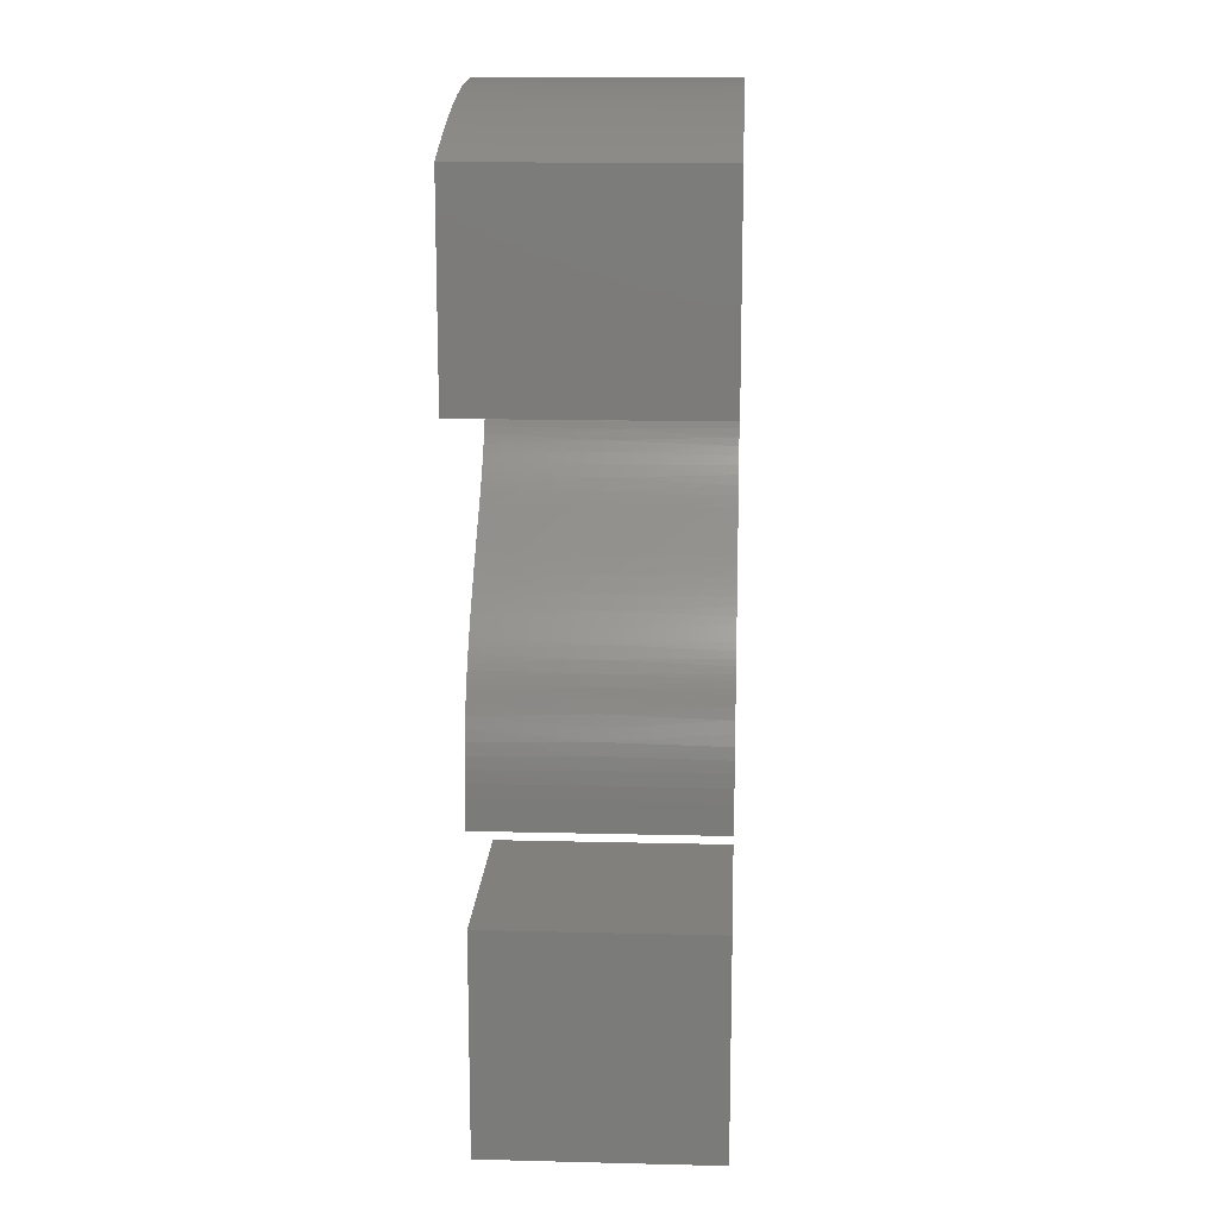
<metadata>
{"format":"stl","ext":"stl","renderer":"f3d","projection":"perspective","resolution":1024,"background":"white","views":[{"elev":15.0,"azim":-86.9,"up":"+Y"}]}
</metadata>
<code>
# stl→obj: 463 verts, 918 faces
v 19 -40.75 10
v 19 -40.75 0
v 19 -31.2 10
v 19 -31.2 0
v 9.329 -40.75 10
v 9.329 -40.75 0
v 9.329 -31.2 10
v 9.329 -31.2 0
v 9.329 -25.93 10
v 9.329 -25.93 0
v 9.329 -27.24 10
v 9.329 -27.24 0
v 9.343 -25.38 10
v 9.345 -25.35 5
v 9.343 -25.38 0
v 9.385 -24.85 0
v 9.385 -24.85 10
v 9.391 -24.8 5
v 9.454 -24.34 0
v 9.454 -24.34 10
v 9.467 -24.26 5
v 9.551 -23.84 0
v 9.551 -23.84 10
v 9.575 -23.74 5
v 9.677 -23.36 0
v 9.677 -23.36 10
v 9.713 -23.24 5
v 9.829 -22.89 0
v 9.829 -22.89 10
v 9.882 -22.76 5
v 10.01 -22.45 0
v 10.01 -22.45 10
v 10.08 -22.29 5
v 10.22 -22.01 0
v 10.22 -22.01 10
v 10.31 -21.84 5
v 10.34 -21.8 0
v 10.34 -21.8 10
v 10.47 -21.57 10
v 10.58 -21.41 5
v 10.62 -21.34 10
v 10.78 -21.1 10
v 10.89 -20.95 5
v 10.96 -20.86 10
v 11.16 -20.61 10
v 11.27 -20.48 5
v 11.37 -20.35 10
v 11.69 -19.97 5
v 11.6 -20.08 10
v 11.84 -19.81 10
v 12.17 -19.44 5
v 12.09 -19.53 10
v 12.36 -19.24 10
v 12.71 -18.88 5
v 12.65 -18.94 10
v 12.95 -18.64 10
v 13.3 -18.3 5
v 13.27 -18.33 10
v 13.6 -18.02 10
v 13.95 -17.69 10
v 13.6 -18.02 0
v 13.95 -17.69 0
v 10.47 -21.57 0
v 10.62 -21.34 0
v 11.16 -20.61 0
v 11.37 -20.35 0
v 10.96 -20.86 0
v 10.78 -21.1 0
v 11.6 -20.08 0
v 12.36 -19.24 0
v 12.65 -18.94 0
v 12.09 -19.53 0
v 11.84 -19.81 0
v 13.27 -18.33 0
v 12.95 -18.64 0
v 15.66 -16.13 10
v 15.66 -16.13 0
v 16.03 -15.78 10
v 16.14 -15.68 5
v 16.03 -15.78 0
v 16.38 -15.44 0
v 16.38 -15.44 10
v 16.57 -15.24 5
v 16.69 -15.1 0
v 16.69 -15.1 10
v 16.95 -14.81 5
v 16.99 -14.77 0
v 16.99 -14.77 10
v 17.25 -14.44 10
v 17.3 -14.38 5
v 17.49 -14.12 10
v 17.6 -13.97 5
v 17.71 -13.81 10
v 17.86 -13.56 5
v 17.89 -13.49 10
v 18.07 -13.16 5
v 18.06 -13.19 10
v 18.2 -12.88 10
v 18.25 -12.76 5
v 18.32 -12.57 10
v 18.4 -12.33 5
v 18.32 -12.57 0
v 18.42 -12.27 0
v 18.2 -12.88 0
v 18.06 -13.19 0
v 17.89 -13.49 0
v 17.71 -13.81 0
v 17.25 -14.44 0
v 17.49 -14.12 0
v 18.42 -12.27 10
v 18.51 -11.9 5
v 18.5 -11.96 0
v 18.5 -11.96 10
v 18.55 -11.65 10
v 18.57 -11.47 5
v 18.58 -11.35 10
v 18.6 -11.05 10
v 18.58 -11.35 0
v 18.6 -11.05 0
v 18.55 -11.65 0
v 18.59 -10.77 5
v 18.58 -10.59 0
v 18.57 -10.5 5
v 18.52 -10.16 0
v 18.53 -10.24 5
v 18.48 -9.993 5
v 18.52 -10.16 10
v 18.42 -9.755 10
v 18.42 -9.753 5
v 18.34 -9.522 5
v 18.28 -9.376 10
v 18.24 -9.301 5
v 18.28 -9.376 0
v 18.1 -9.022 0
v 18.42 -9.755 0
v 18.58 -10.59 10
v 18.1 -9.022 10
v 18.13 -9.088 5
v 18.01 -8.885 5
v 17.88 -8.693 0
v 17.87 -8.69 5
v 17.72 -8.505 5
v 17.88 -8.693 10
v 17.62 -8.39 10
v 17.56 -8.329 5
v 17.32 -8.112 10
v 17.38 -8.162 5
v 17.32 -8.112 0
v 17.18 -8.005 5
v 16.98 -7.864 0
v 16.98 -7.86 5
v 16.76 -7.727 5
v 16.98 -7.864 10
v 16.61 -7.648 10
v 16.45 -7.569 5
v 16.21 -7.466 10
v 16.12 -7.431 5
v 16.21 -7.466 0
v 15.78 -7.317 0
v 16.61 -7.648 0
v 15.78 -7.317 10
v 15.78 -7.315 5
v 15.41 -7.22 5
v 15.32 -7.201 0
v 15.02 -7.146 5
v 14.82 -7.118 0
v 14.61 -7.094 5
v 14.29 -7.068 0
v 14.18 -7.062 5
v 13.73 -7.051 0
v 13.73 -7.051 10
v 15.32 -7.201 10
v 14.82 -7.118 10
v 14.29 -7.068 10
v 17.62 -8.39 0
v 13.18 -7.065 10
v 13.04 -7.073 5
v 13.18 -7.065 0
v 12.62 -7.107 0
v 12.62 -7.107 10
v 12.34 -7.137 5
v 12.04 -7.177 0
v 12.04 -7.177 10
v 11.62 -7.244 5
v 11.46 -7.274 0
v 11.46 -7.274 10
v 10.89 -7.394 5
v 10.87 -7.399 0
v 10.87 -7.399 10
v 10.27 -7.552 10
v 10.14 -7.587 5
v 9.656 -7.732 10
v 9.377 -7.822 5
v 9.033 -7.941 10
v 8.597 -8.101 5
v 8.401 -8.177 10
v 7.806 -8.422 5
v 7.762 -8.441 10
v 7.317 -8.639 5
v 7.116 -8.733 10
v 6.823 -8.873 5
v 6.463 -9.052 10
v 6.326 -9.122 5
v 5.802 -9.4 10
v 5.824 -9.387 5
v 5.318 -9.669 5
v 5.802 -9.4 0
v 5.134 -9.775 0
v 6.463 -9.052 0
v 10.27 -7.552 0
v 9.656 -7.732 0
v 9.033 -7.941 0
v 8.401 -8.177 0
v 7.762 -8.441 0
v 7.116 -8.733 0
v 5.134 -9.775 10
v 4.808 -9.966 5
v 4.458 -10.18 0
v 4.458 -10.18 10
v 4.294 -10.28 5
v 3.775 -10.61 0
v 3.775 -10.61 10
v 3.775 -2.184 10
v 3.775 -2.184 0
v 4.578 -1.913 10
v 4.81 -1.836 5
v 4.578 -1.913 0
v 5.363 -1.66 0
v 5.363 -1.66 10
v 5.815 -1.52 5
v 6.13 -1.425 0
v 6.13 -1.425 10
v 6.791 -1.234 5
v 6.88 -1.209 0
v 6.88 -1.209 10
v 7.612 -1.012 10
v 7.737 -0.9793 5
v 8.327 -0.8327 10
v 8.654 -0.7555 5
v 9.024 -0.6723 10
v 9.542 -0.5628 5
v 9.704 -0.5304 10
v 10.41 -0.3999 5
v 10.37 -0.4061 10
v 11.03 -0.2984 10
v 11.26 -0.2649 5
v 11.69 -0.2072 10
v 12.18 -0.149 5
v 11.69 -0.2072 0
v 12.34 -0.1326 0
v 11.03 -0.2984 0
v 10.37 -0.4061 0
v 9.704 -0.5304 0
v 9.024 -0.6723 0
v 7.612 -1.012 0
v 8.327 -0.8327 0
v 12.34 -0.1326 10
v 13.1 -0.06622 5
v 12.98 -0.07459 0
v 12.98 -0.07459 10
v 13.62 -0.03315 10
v 14 -0.01655 5
v 14.26 -0.008288 10
v 14.88 1.116e-07 10
v 14.26 -0.008288 0
v 14.88 1.116e-07 0
v 13.62 -0.03315 0
v 15.69 -0.01042 10
v 15.88 -0.01626 5
v 15.69 -0.01042 0
v 16.46 -0.04168 0
v 16.46 -0.04168 10
v 16.84 -0.06505 5
v 17.22 -0.09379 0
v 17.22 -0.09379 10
v 17.77 -0.1464 5
v 17.95 -0.1667 0
v 17.95 -0.1667 10
v 18.65 -0.2602 5
v 18.66 -0.2605 0
v 18.66 -0.2605 10
v 19.34 -0.3751 10
v 19.5 -0.4066 5
v 20 -0.5106 10
v 20.31 -0.5854 5
v 20.63 -0.6669 10
v 21.09 -0.7969 5
v 21.24 -0.8441 10
v 21.82 -1.041 5
v 21.83 -1.042 10
v 22.39 -1.261 10
v 22.52 -1.317 5
v 22.93 -1.501 10
v 23.18 -1.626 5
v 22.93 -1.501 0
v 23.44 -1.761 0
v 22.39 -1.261 0
v 21.83 -1.042 0
v 21.24 -0.8441 0
v 20.63 -0.6669 0
v 19.34 -0.3751 0
v 20 -0.5106 0
v 23.44 -1.761 10
v 23.81 -1.968 5
v 23.93 -2.042 0
v 23.93 -2.042 10
v 24.39 -2.342 5
v 24.4 -2.345 0
v 24.4 -2.345 10
v 24.84 -2.668 10
v 24.94 -2.748 5
v 25.25 -3.011 10
v 25.45 -3.186 5
v 25.64 -3.373 10
v 25.91 -3.653 5
v 26 -3.754 10
v 26.33 -4.15 5
v 26.34 -4.155 10
v 26.57 -4.463 5
v 26.65 -4.574 10
v 26.79 -4.786 5
v 26.93 -5.013 10
v 26.99 -5.121 5
v 27.18 -5.471 10
v 27.18 -5.466 5
v 27.35 -5.823 5
v 27.18 -5.471 0
v 27.41 -5.948 0
v 26.93 -5.013 0
v 24.84 -2.668 0
v 25.25 -3.011 0
v 25.64 -3.373 0
v 26 -3.754 0
v 26.34 -4.155 0
v 26.65 -4.574 0
v 27.41 -5.948 10
v 27.51 -6.19 5
v 27.61 -6.444 0
v 27.61 -6.444 10
v 27.66 -6.567 5
v 27.79 -6.959 0
v 27.79 -6.959 10
v 27.78 -6.956 5
v 27.9 -7.355 5
v 27.93 -7.493 0
v 28 -7.765 5
v 28.05 -8.047 0
v 28.08 -8.186 5
v 28.15 -8.62 0
v 28.15 -8.618 5
v 28.2 -9.06 5
v 28.15 -8.62 10
v 28.21 -9.211 10
v 28.24 -9.514 5
v 28.25 -9.822 10
v 28.26 -9.978 5
v 28.25 -9.822 0
v 28.27 -10.45 0
v 28.21 -9.211 0
v 27.93 -7.493 10
v 28.05 -8.047 10
v 28.27 -10.45 10
v 28.25 -11.1 10
v 28.25 -11.21 5
v 28.25 -11.1 0
v 28.2 -11.73 0
v 28.2 -11.73 10
v 28.18 -11.94 5
v 28.12 -12.34 0
v 28.12 -12.34 10
v 28.07 -12.64 5
v 28.01 -12.94 0
v 28.01 -12.94 10
v 27.91 -13.33 5
v 27.86 -13.52 0
v 27.86 -13.52 10
v 27.71 -13.99 5
v 27.68 -14.08 0
v 27.68 -14.08 10
v 27.47 -14.63 5
v 27.47 -14.62 0
v 27.47 -14.62 10
v 27.22 -15.15 10
v 27.18 -15.24 5
v 27.01 -15.55 5
v 27.22 -15.15 0
v 26.94 -15.67 0
v 26.94 -15.67 10
v 26.83 -15.86 5
v 26.61 -16.21 0
v 26.61 -16.21 10
v 26.54 -16.3 5
v 26.23 -16.75 0
v 26.23 -16.75 10
v 26.23 -16.76 5
v 25.88 -17.22 5
v 25.81 -17.3 0
v 25.5 -17.68 5
v 25.34 -17.87 0
v 25.08 -18.16 5
v 24.82 -18.44 0
v 24.64 -18.64 5
v 24.26 -19.03 0
v 24.16 -19.13 5
v 23.65 -19.63 0
v 23.65 -19.63 10
v 25.81 -17.3 10
v 25.34 -17.87 10
v 24.82 -18.44 10
v 24.26 -19.03 10
v 21.93 -21.15 10
v 21.93 -21.15 0
v 21.66 -21.41 5
v 21.5 -21.56 0
v 21.4 -21.66 5
v 21.11 -21.94 0
v 21.15 -21.9 5
v 20.92 -22.13 5
v 21.11 -21.94 10
v 20.75 -22.3 10
v 20.71 -22.35 5
v 20.51 -22.57 5
v 20.44 -22.65 10
v 20.32 -22.78 5
v 20.44 -22.65 0
v 20.16 -22.97 0
v 20.75 -22.3 0
v 21.5 -21.56 10
v 20.16 -22.97 10
v 20.15 -22.98 5
v 20 -23.17 5
v 19.92 -23.28 0
v 19.86 -23.36 5
v 19.72 -23.56 0
v 19.74 -23.53 5
v 19.63 -23.7 5
v 19.72 -23.56 10
v 19.56 -23.82 10
v 19.46 -24.03 5
v 19.43 -24.08 10
v 19.31 -24.35 5
v 19.43 -24.08 0
v 19.32 -24.34 0
v 19.56 -23.82 0
v 19.92 -23.28 10
v 19.32 -24.34 10
v 19.22 -24.61 10
v 19.18 -24.75 5
v 19.14 -24.88 10
v 19.08 -25.16 5
v 19.08 -25.16 10
v 19.04 -25.44 10
v 19.02 -25.59 5
v 19.01 -25.73 10
v 19 -26.02 10
v 19.01 -25.73 0
v 19 -26.02 0
v 19.04 -25.44 0
v 19.08 -25.16 0
v 19.14 -24.88 0
v 19.22 -24.61 0
v 19 -27.24 10
v 19 -27.24 0
f 1 2 3
f 3 2 4
f 5 6 1
f 1 6 2
f 7 8 5
f 5 8 6
f 3 4 7
f 7 4 8
f 3 7 1
f 1 7 5
f 8 4 6
f 6 4 2
f 9 10 11
f 11 10 12
f 9 13 10
f 10 13 14
f 15 14 16
f 15 10 14
f 13 17 14
f 14 17 18
f 16 18 19
f 16 14 18
f 17 20 18
f 18 20 21
f 19 21 22
f 19 18 21
f 20 23 21
f 21 23 24
f 22 24 25
f 22 21 24
f 23 26 24
f 24 26 27
f 25 27 28
f 25 24 27
f 26 29 27
f 27 29 30
f 28 30 31
f 28 27 30
f 29 32 30
f 30 32 33
f 31 33 34
f 31 30 33
f 32 35 33
f 33 35 36
f 34 36 37
f 34 33 36
f 35 38 36
f 36 38 39
f 40 39 41
f 42 40 41
f 42 43 40
f 42 44 43
f 43 44 45
f 46 45 47
f 48 47 49
f 50 48 49
f 50 51 48
f 50 52 51
f 51 52 53
f 54 53 55
f 56 54 55
f 56 57 54
f 56 58 57
f 57 58 59
f 60 57 59
f 60 61 57
f 60 62 61
f 36 39 40
f 63 40 64
f 63 36 40
f 63 37 36
f 43 45 46
f 65 46 66
f 65 43 46
f 65 67 43
f 43 67 68
f 40 68 64
f 40 43 68
f 46 47 48
f 66 48 69
f 66 46 48
f 51 53 54
f 70 54 71
f 70 51 54
f 70 72 51
f 51 72 73
f 48 73 69
f 48 51 73
f 61 74 57
f 57 74 75
f 54 75 71
f 54 57 75
f 76 77 60
f 60 77 62
f 76 78 77
f 77 78 79
f 80 79 81
f 80 77 79
f 78 82 79
f 79 82 83
f 81 83 84
f 81 79 83
f 82 85 83
f 83 85 86
f 84 86 87
f 84 83 86
f 85 88 86
f 86 88 89
f 90 89 91
f 92 91 93
f 94 93 95
f 96 95 97
f 98 96 97
f 98 99 96
f 98 100 99
f 99 100 101
f 102 101 103
f 102 99 101
f 102 104 99
f 99 104 96
f 96 104 105
f 106 96 105
f 106 94 96
f 106 107 94
f 94 107 92
f 93 94 92
f 86 89 90
f 108 90 109
f 108 86 90
f 108 87 86
f 90 91 92
f 109 92 107
f 109 90 92
f 94 95 96
f 100 110 101
f 101 110 111
f 103 111 112
f 103 101 111
f 110 113 111
f 111 113 114
f 115 114 116
f 117 115 116
f 117 118 115
f 117 119 118
f 111 114 115
f 120 115 118
f 120 111 115
f 120 112 111
f 119 117 121
f 122 121 123
f 124 123 125
f 126 125 127
f 128 126 127
f 128 129 126
f 128 130 129
f 128 131 130
f 130 131 132
f 133 132 134
f 133 130 132
f 133 135 130
f 130 135 129
f 129 135 126
f 126 135 124
f 125 126 124
f 127 123 136
f 127 125 123
f 131 137 132
f 132 137 138
f 134 138 139
f 140 139 141
f 142 141 143
f 144 142 143
f 144 145 142
f 144 146 145
f 145 146 147
f 148 147 149
f 150 149 151
f 152 151 153
f 154 152 153
f 154 155 152
f 154 156 155
f 155 156 157
f 158 157 159
f 158 155 157
f 158 160 155
f 155 160 152
f 152 160 150
f 151 152 150
f 138 137 139
f 139 137 143
f 141 139 143
f 147 146 149
f 149 146 153
f 151 149 153
f 156 161 157
f 157 161 162
f 159 162 163
f 164 163 165
f 166 165 167
f 168 167 169
f 170 169 171
f 170 168 169
f 162 161 163
f 163 161 172
f 165 172 173
f 167 173 174
f 169 174 171
f 169 167 174
f 163 172 165
f 165 173 167
f 168 166 167
f 166 164 165
f 164 159 163
f 162 159 157
f 150 148 149
f 147 148 145
f 145 148 175
f 142 175 140
f 141 142 140
f 145 175 142
f 140 134 139
f 138 134 132
f 124 122 123
f 122 119 121
f 117 136 121
f 121 136 123
f 171 176 170
f 170 176 177
f 178 177 179
f 178 170 177
f 176 180 177
f 177 180 181
f 179 181 182
f 179 177 181
f 180 183 181
f 181 183 184
f 182 184 185
f 182 181 184
f 183 186 184
f 184 186 187
f 185 187 188
f 185 184 187
f 186 189 187
f 187 189 190
f 191 190 192
f 193 192 194
f 195 194 196
f 197 196 198
f 199 198 200
f 201 200 202
f 203 202 204
f 205 204 206
f 207 206 208
f 207 205 206
f 207 203 205
f 207 209 203
f 203 209 201
f 202 203 201
f 187 190 191
f 210 191 211
f 210 187 191
f 210 188 187
f 191 192 193
f 211 193 212
f 211 191 193
f 193 194 195
f 212 195 213
f 212 193 195
f 195 196 197
f 213 197 214
f 213 195 197
f 197 198 199
f 214 199 215
f 214 197 199
f 199 200 201
f 215 201 209
f 215 199 201
f 204 216 206
f 206 216 217
f 208 217 218
f 208 206 217
f 216 219 217
f 217 219 220
f 218 220 221
f 218 217 220
f 219 222 220
f 220 222 221
f 203 204 205
f 223 224 222
f 222 224 221
f 223 225 224
f 224 225 226
f 227 226 228
f 227 224 226
f 225 229 226
f 226 229 230
f 228 230 231
f 228 226 230
f 229 232 230
f 230 232 233
f 231 233 234
f 231 230 233
f 232 235 233
f 233 235 236
f 237 236 238
f 239 238 240
f 241 240 242
f 243 242 244
f 245 243 244
f 245 246 243
f 245 247 246
f 246 247 248
f 249 248 250
f 249 246 248
f 249 251 246
f 246 251 243
f 243 251 252
f 253 243 252
f 253 241 243
f 253 254 241
f 241 254 239
f 240 241 239
f 233 236 237
f 255 237 256
f 255 233 237
f 255 234 233
f 237 238 239
f 256 239 254
f 256 237 239
f 241 242 243
f 247 257 248
f 248 257 258
f 250 258 259
f 250 248 258
f 257 260 258
f 258 260 261
f 262 261 263
f 264 262 263
f 264 265 262
f 264 266 265
f 258 261 262
f 267 262 265
f 267 258 262
f 267 259 258
f 264 268 266
f 266 268 269
f 270 269 271
f 270 266 269
f 268 272 269
f 269 272 273
f 271 273 274
f 271 269 273
f 272 275 273
f 273 275 276
f 274 276 277
f 274 273 276
f 275 278 276
f 276 278 279
f 277 279 280
f 277 276 279
f 278 281 279
f 279 281 282
f 283 282 284
f 285 284 286
f 287 286 288
f 289 288 290
f 291 289 290
f 291 292 289
f 291 293 292
f 292 293 294
f 295 294 296
f 295 292 294
f 295 297 292
f 292 297 289
f 289 297 298
f 299 289 298
f 299 287 289
f 299 300 287
f 287 300 285
f 286 287 285
f 279 282 283
f 301 283 302
f 301 279 283
f 301 280 279
f 283 284 285
f 302 285 300
f 302 283 285
f 287 288 289
f 293 303 294
f 294 303 304
f 296 304 305
f 296 294 304
f 303 306 304
f 304 306 307
f 305 307 308
f 305 304 307
f 306 309 307
f 307 309 310
f 311 310 312
f 313 312 314
f 315 314 316
f 317 316 318
f 319 318 320
f 321 320 322
f 323 322 324
f 325 324 326
f 327 326 328
f 327 325 326
f 327 323 325
f 327 329 323
f 323 329 321
f 322 323 321
f 307 310 311
f 330 311 331
f 330 307 311
f 330 308 307
f 311 312 313
f 331 313 332
f 331 311 313
f 313 314 315
f 332 315 333
f 332 313 315
f 315 316 317
f 333 317 334
f 333 315 317
f 317 318 319
f 334 319 335
f 334 317 319
f 319 320 321
f 335 321 329
f 335 319 321
f 324 336 326
f 326 336 337
f 328 337 338
f 328 326 337
f 336 339 337
f 337 339 340
f 338 340 341
f 338 337 340
f 339 342 340
f 340 342 343
f 341 343 344
f 345 344 346
f 347 346 348
f 349 348 350
f 351 350 352
f 353 351 352
f 353 354 351
f 353 355 354
f 354 355 356
f 357 356 358
f 357 354 356
f 357 359 354
f 354 359 351
f 351 359 349
f 350 351 349
f 343 342 344
f 344 342 360
f 346 360 361
f 348 361 352
f 350 348 352
f 344 360 346
f 346 361 348
f 355 362 356
f 356 362 358
f 349 347 348
f 347 345 346
f 345 341 344
f 343 341 340
f 323 324 325
f 362 363 358
f 358 363 364
f 365 364 366
f 365 358 364
f 363 367 364
f 364 367 368
f 366 368 369
f 366 364 368
f 367 370 368
f 368 370 371
f 369 371 372
f 369 368 371
f 370 373 371
f 371 373 374
f 372 374 375
f 372 371 374
f 373 376 374
f 374 376 377
f 375 377 378
f 375 374 377
f 376 379 377
f 377 379 380
f 378 380 381
f 378 377 380
f 379 382 380
f 380 382 383
f 384 383 385
f 386 385 387
f 386 384 385
f 386 380 384
f 386 381 380
f 383 388 385
f 385 388 389
f 387 389 390
f 387 385 389
f 388 391 389
f 389 391 392
f 390 392 393
f 390 389 392
f 391 394 392
f 392 394 395
f 393 395 396
f 397 396 398
f 399 398 400
f 401 400 402
f 403 402 404
f 405 404 406
f 405 403 404
f 395 394 396
f 396 394 407
f 398 407 408
f 400 408 409
f 402 409 410
f 404 410 406
f 404 402 410
f 396 407 398
f 398 408 400
f 400 409 402
f 403 401 402
f 401 399 400
f 399 397 398
f 397 393 396
f 395 393 392
f 380 383 384
f 411 412 406
f 406 412 405
f 412 411 413
f 414 413 415
f 416 415 417
f 418 417 419
f 420 418 419
f 420 421 418
f 420 422 421
f 420 423 422
f 422 423 424
f 425 424 426
f 425 422 424
f 425 427 422
f 422 427 421
f 421 427 418
f 418 427 416
f 417 418 416
f 419 415 428
f 419 417 415
f 423 429 424
f 424 429 430
f 426 430 431
f 432 431 433
f 434 433 435
f 436 435 437
f 438 436 437
f 438 439 436
f 438 440 439
f 439 440 441
f 442 441 443
f 442 439 441
f 442 444 439
f 439 444 436
f 436 444 434
f 435 436 434
f 430 429 431
f 431 429 445
f 433 445 437
f 435 433 437
f 431 445 433
f 440 446 441
f 441 446 447
f 448 447 449
f 450 449 451
f 452 450 451
f 452 453 450
f 452 454 453
f 453 454 455
f 456 455 457
f 456 453 455
f 456 458 453
f 453 458 450
f 450 458 459
f 460 450 459
f 460 448 450
f 460 461 448
f 448 461 441
f 447 448 441
f 448 449 450
f 461 443 441
f 434 432 433
f 432 426 431
f 430 426 424
f 416 414 415
f 414 412 413
f 411 428 413
f 413 428 415
f 462 463 455
f 455 463 457
f 11 12 462
f 462 12 463
f 11 455 9
f 11 462 455
f 455 454 9
f 9 454 452
f 13 452 451
f 449 13 451
f 449 17 13
f 449 447 17
f 17 447 446
f 20 446 440
f 23 440 438
f 437 23 438
f 437 26 23
f 437 445 26
f 26 445 429
f 29 429 423
f 32 423 420
f 35 420 419
f 38 419 39
f 38 35 419
f 9 452 13
f 17 446 20
f 20 440 23
f 26 429 29
f 29 423 32
f 32 420 35
f 419 428 39
f 39 428 41
f 41 428 411
f 42 411 44
f 42 41 411
f 406 50 411
f 406 52 50
f 406 53 52
f 406 410 53
f 53 410 55
f 55 410 56
f 56 410 409
f 58 409 59
f 58 56 409
f 409 408 59
f 59 408 60
f 60 408 407
f 394 60 407
f 394 391 60
f 60 391 76
f 76 391 78
f 78 391 388
f 82 388 383
f 85 383 88
f 85 82 383
f 78 388 82
f 383 382 88
f 88 382 89
f 89 382 91
f 91 382 379
f 93 379 376
f 95 376 97
f 95 93 376
f 91 379 93
f 376 373 97
f 97 373 98
f 98 373 100
f 100 373 370
f 110 370 113
f 110 100 370
f 370 367 113
f 113 367 114
f 114 367 116
f 116 367 363
f 117 363 136
f 117 116 363
f 363 362 136
f 136 362 127
f 127 362 355
f 128 355 131
f 128 127 355
f 355 353 131
f 131 353 137
f 137 353 143
f 143 353 352
f 144 352 146
f 144 143 352
f 352 361 146
f 146 361 153
f 153 361 154
f 154 361 360
f 156 360 161
f 156 154 360
f 342 174 360
f 342 171 174
f 342 339 171
f 171 339 176
f 176 339 336
f 180 336 324
f 322 180 324
f 322 183 180
f 322 320 183
f 183 320 318
f 316 183 318
f 316 314 183
f 183 314 312
f 310 183 312
f 310 309 183
f 183 309 306
f 303 183 306
f 303 293 183
f 183 293 291
f 290 183 291
f 290 288 183
f 183 288 286
f 284 183 286
f 284 282 183
f 183 282 281
f 278 183 281
f 278 275 183
f 183 275 272
f 268 183 272
f 268 264 183
f 183 264 263
f 261 183 263
f 261 260 183
f 183 260 257
f 247 183 257
f 247 245 183
f 183 245 186
f 186 245 244
f 189 244 242
f 240 189 242
f 240 190 189
f 240 238 190
f 190 238 192
f 192 238 236
f 194 236 235
f 196 235 232
f 198 232 229
f 200 229 225
f 202 225 223
f 204 223 216
f 204 202 223
f 176 336 180
f 186 244 189
f 192 236 194
f 194 235 196
f 196 232 198
f 198 229 200
f 200 225 202
f 222 219 223
f 223 219 216
f 174 173 360
f 360 173 172
f 161 360 172
f 50 49 411
f 411 49 47
f 45 411 47
f 45 44 411
f 463 12 457
f 457 12 10
f 456 10 458
f 456 457 10
f 10 15 458
f 458 15 459
f 459 15 460
f 460 15 16
f 461 16 443
f 461 460 16
f 16 19 443
f 443 19 442
f 442 19 22
f 444 22 434
f 444 442 22
f 22 25 434
f 434 25 432
f 432 25 426
f 426 25 28
f 425 28 31
f 427 31 34
f 416 34 37
f 63 416 37
f 63 414 416
f 63 64 414
f 414 64 412
f 412 64 68
f 67 412 68
f 67 65 412
f 412 65 66
f 69 412 66
f 69 73 412
f 412 73 405
f 405 73 72
f 70 405 72
f 70 403 405
f 70 71 403
f 403 71 75
f 401 75 74
f 61 401 74
f 61 399 401
f 61 62 399
f 399 62 397
f 397 62 393
f 393 62 390
f 390 62 77
f 80 390 77
f 80 387 390
f 80 81 387
f 387 81 386
f 386 81 84
f 87 386 84
f 87 381 386
f 87 108 381
f 381 108 109
f 378 109 107
f 375 107 106
f 105 375 106
f 105 372 375
f 105 104 372
f 372 104 102
f 369 102 103
f 112 369 103
f 112 366 369
f 112 120 366
f 366 120 118
f 365 118 119
f 122 365 119
f 122 358 365
f 122 124 358
f 358 124 357
f 357 124 135
f 133 357 135
f 133 359 357
f 133 134 359
f 359 134 140
f 349 140 175
f 148 349 175
f 148 347 349
f 148 150 347
f 347 150 160
f 345 160 158
f 159 345 158
f 159 164 345
f 345 164 166
f 168 345 166
f 168 341 345
f 168 170 341
f 341 170 338
f 338 170 178
f 328 178 179
f 327 179 329
f 327 328 179
f 426 28 425
f 425 31 427
f 427 34 416
f 403 75 401
f 381 109 378
f 378 107 375
f 372 102 369
f 366 118 365
f 359 140 349
f 347 160 345
f 338 178 328
f 179 182 329
f 329 182 335
f 335 182 334
f 334 182 333
f 333 182 332
f 332 182 331
f 331 182 330
f 330 182 308
f 308 182 305
f 305 182 296
f 296 182 295
f 295 182 297
f 297 182 298
f 298 182 299
f 299 182 300
f 300 182 302
f 302 182 301
f 301 182 280
f 280 182 185
f 277 185 274
f 277 280 185
f 188 252 185
f 188 253 252
f 188 254 253
f 188 210 254
f 254 210 256
f 256 210 211
f 255 211 212
f 234 212 213
f 231 213 214
f 228 214 215
f 227 215 209
f 224 209 207
f 208 224 207
f 208 218 224
f 224 218 221
f 256 211 255
f 255 212 234
f 234 213 231
f 231 214 228
f 228 215 227
f 227 209 224
f 252 251 185
f 185 251 249
f 250 185 249
f 250 259 185
f 185 259 267
f 265 185 267
f 265 266 185
f 185 266 270
f 271 185 270
f 271 274 185

</code>
